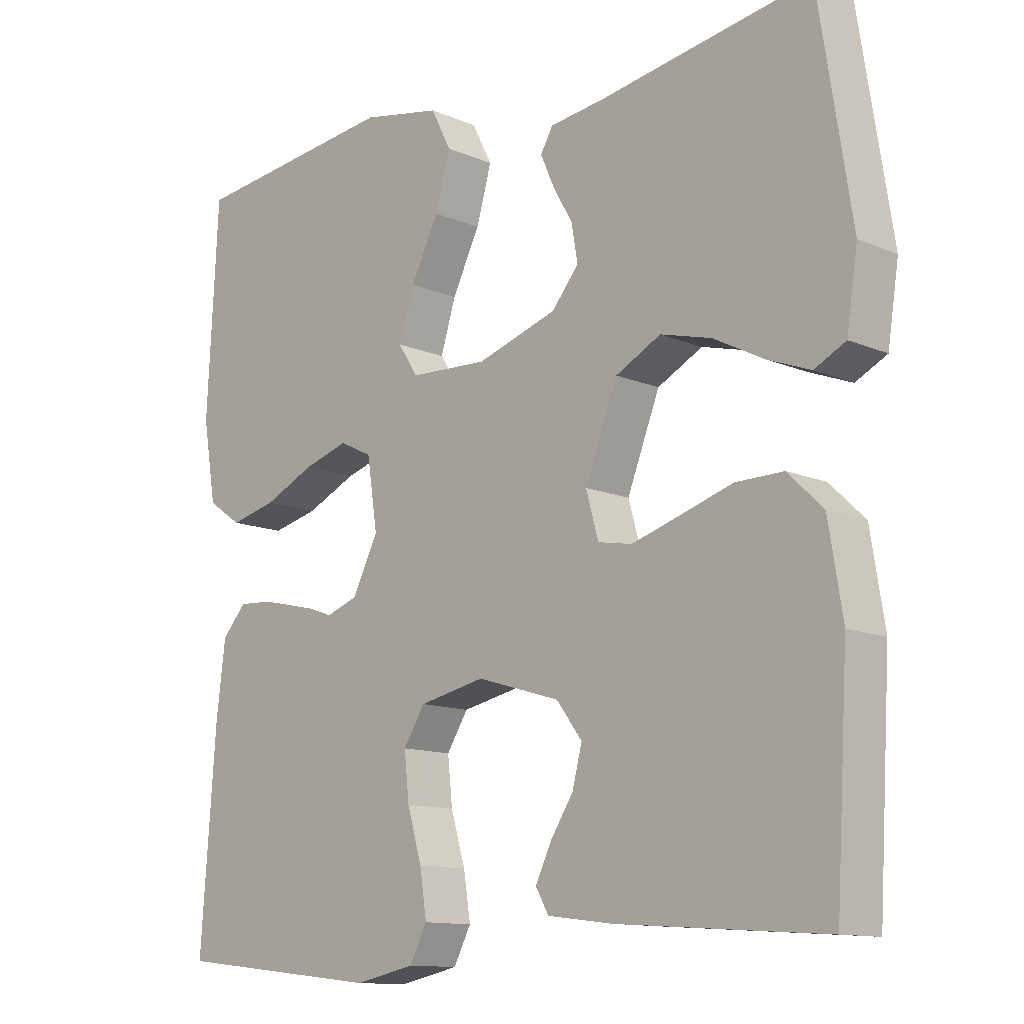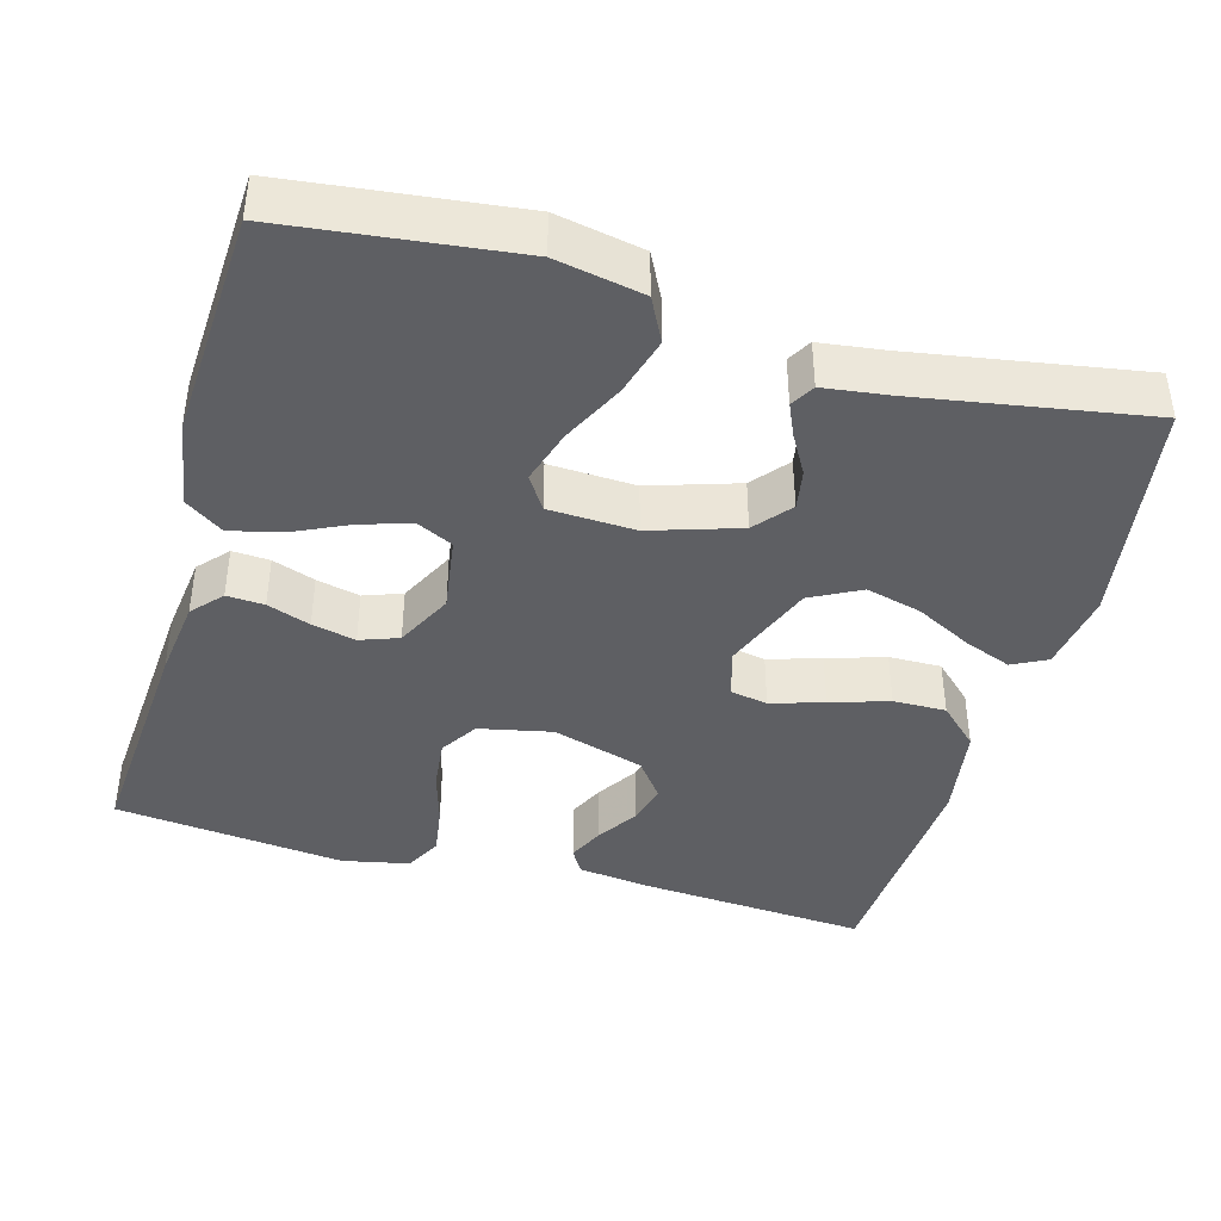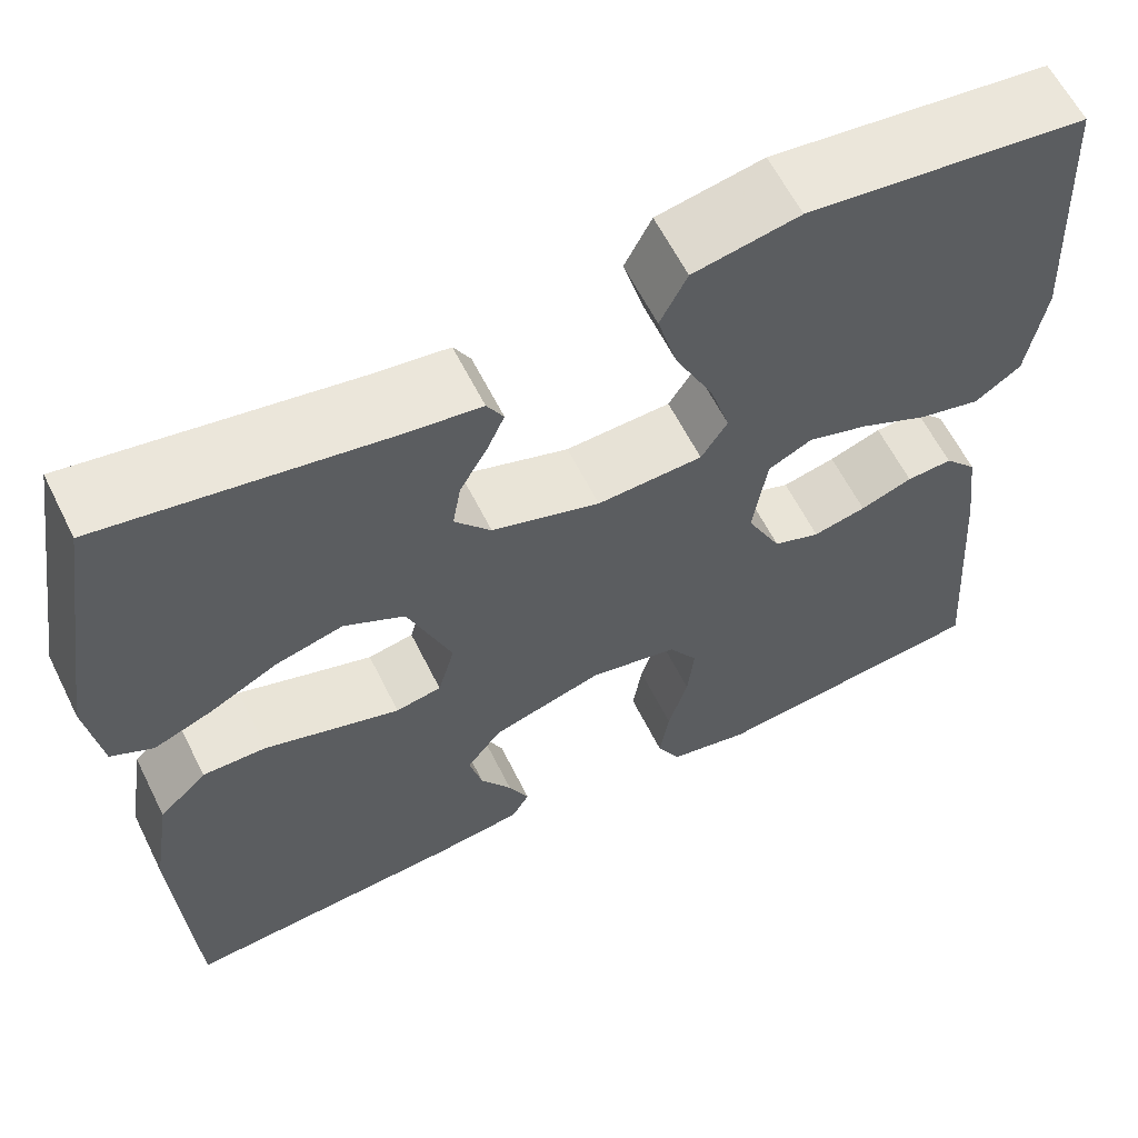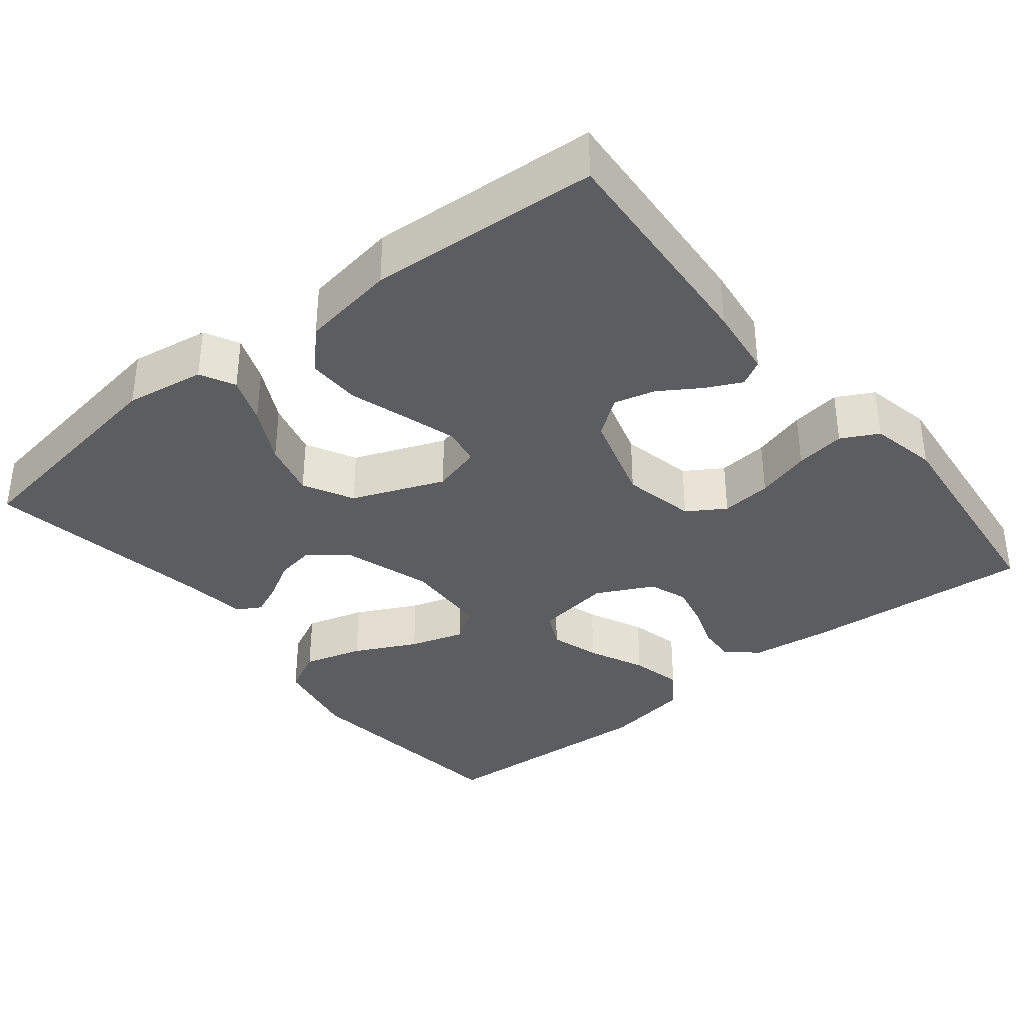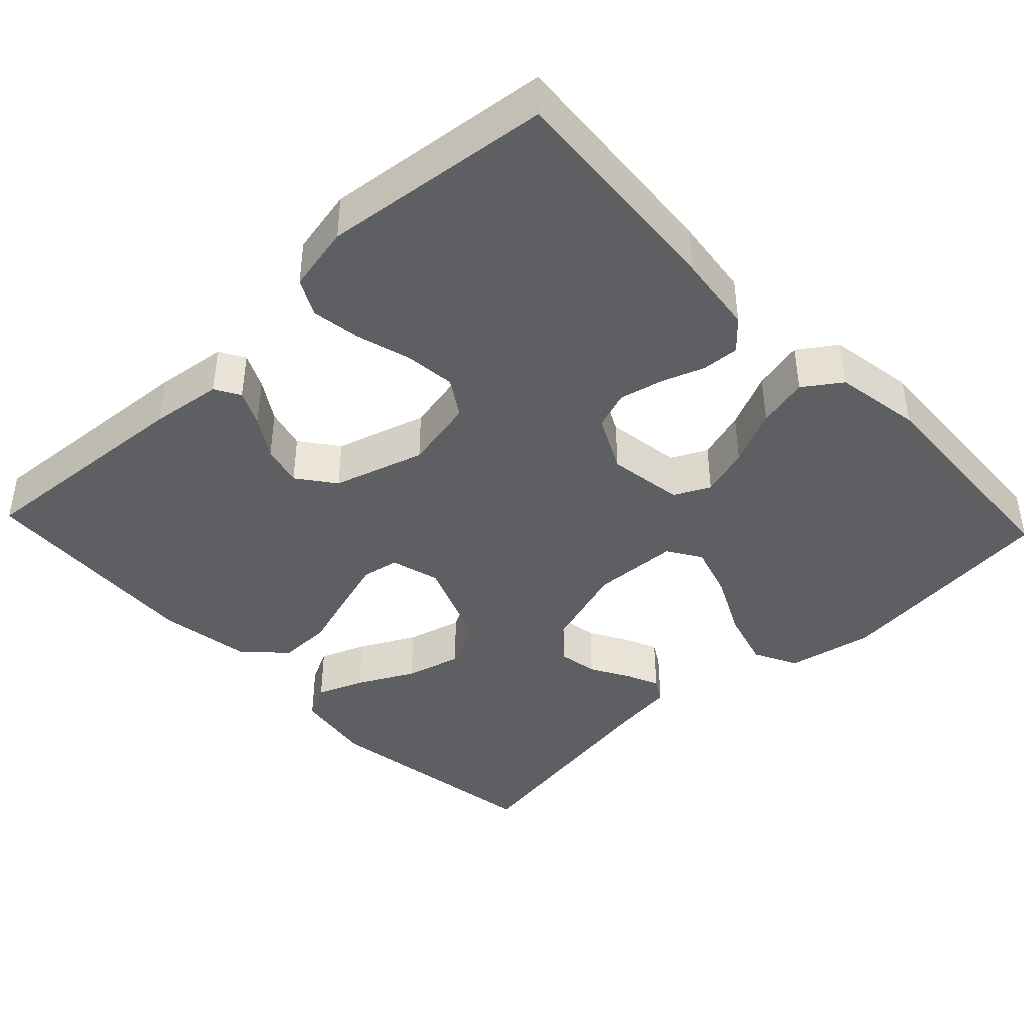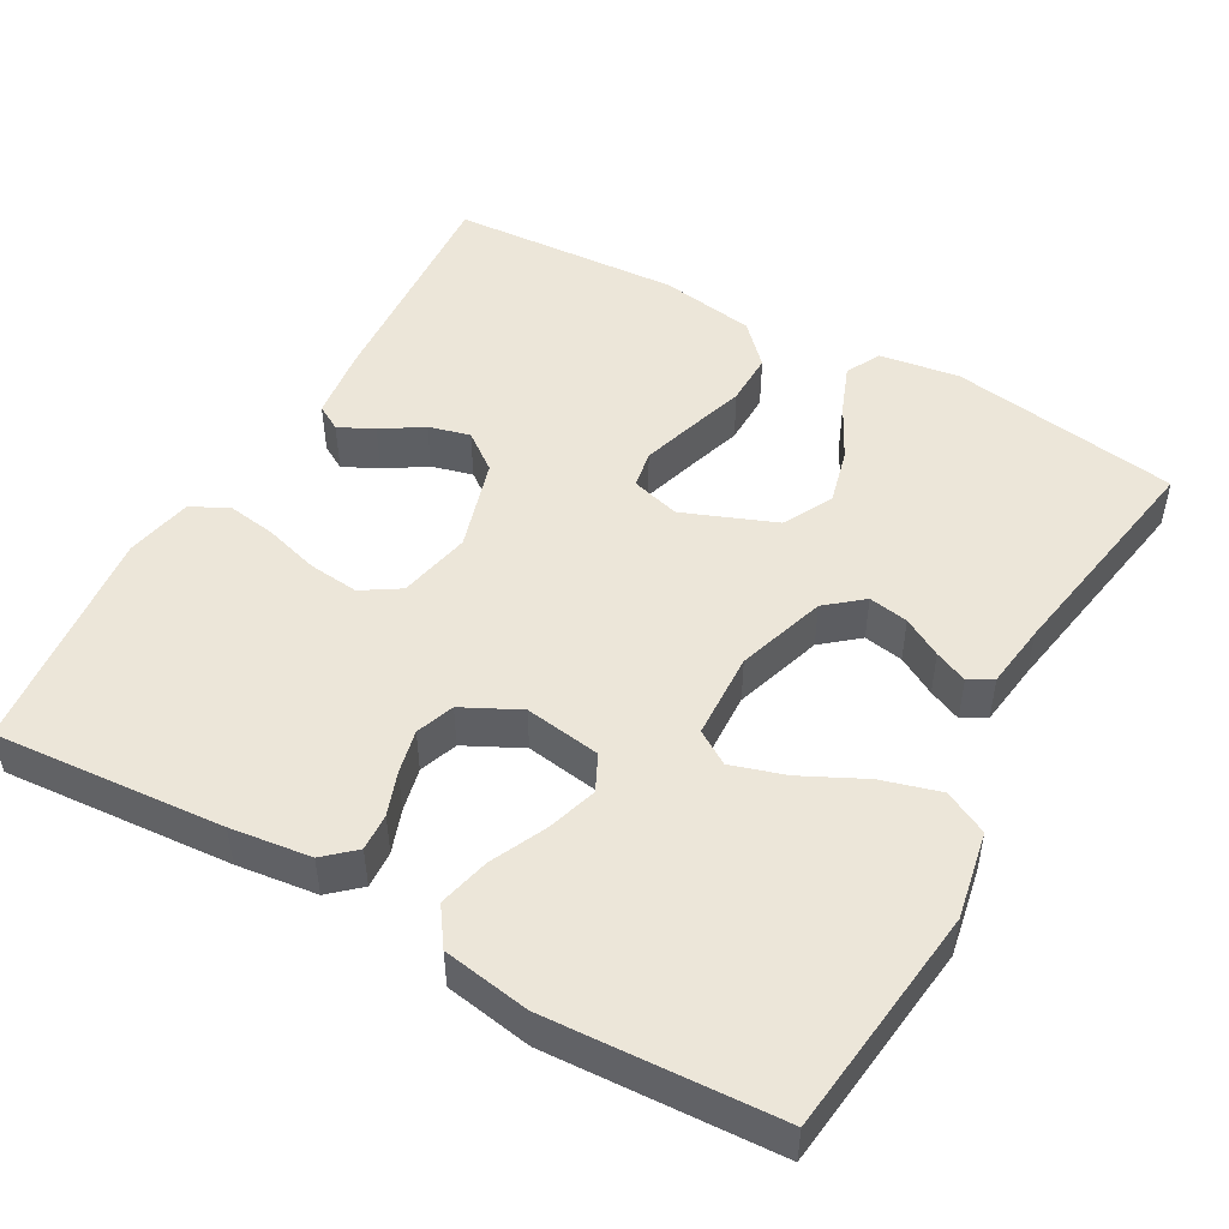
<metadata>
{"format":"obj","ext":"obj","renderer":"f3d","projection":"perspective","resolution":1024,"background":"white","views":[{"elev":-12.2,"azim":44.8,"up":"+Z"},{"elev":-41.4,"azim":-15.7,"up":"+Y"},{"elev":61.0,"azim":153.6,"up":"+Z"},{"elev":-36.1,"azim":128.7,"up":"+Y"},{"elev":-41.8,"azim":-136.6,"up":"+Y"},{"elev":49.2,"azim":-60.7,"up":"+Y"}]}
</metadata>
<code>
v 0.5 0.07 -0.5
v 0.2 0.07 -0.479
v 0.106 0.07 -0.467
v 0.087 0.07 -0.434
v 0.109 0.07 -0.388
v 0.143 0.07 -0.335
v 0.157 0.07 -0.281
v 0.12 0.07 -0.232
v 0 0.07 -0.196
v -0.095 0.07 -0.216
v -0.126 0.07 -0.265
v -0.119 0.07 -0.331
v -0.098 0.07 -0.402
v -0.088 0.07 -0.467
v -0.113 0.07 -0.515
v -0.2 0.07 -0.533
v -0.5 0.07 -0.5
v -0.478 0.07 -0.2
v -0.465 0.07 -0.095
v -0.43 0.07 -0.056
v -0.381 0.07 -0.059
v -0.325 0.07 -0.079
v -0.268 0.07 -0.092
v -0.218 0.07 -0.074
v -0.181 0.07 0
v -0.196 0.07 0.099
v -0.243 0.07 0.122
v -0.308 0.07 0.102
v -0.381 0.07 0.068
v -0.448 0.07 0.052
v -0.497 0.07 0.086
v -0.516 0.07 0.2
v -0.5 0.07 0.5
v -0.2 0.07 0.535
v -0.086 0.07 0.513
v -0.057 0.07 0.456
v -0.079 0.07 0.379
v -0.119 0.07 0.298
v -0.141 0.07 0.227
v -0.113 0.07 0.183
v 0 0.07 0.178
v 0.116 0.07 0.215
v 0.155 0.07 0.262
v 0.146 0.07 0.314
v 0.117 0.07 0.365
v 0.098 0.07 0.408
v 0.116 0.07 0.439
v 0.2 0.07 0.45
v 0.5 0.07 0.5
v 0.547 0.07 0.2
v 0.531 0.07 0.096
v 0.486 0.07 0.073
v 0.424 0.07 0.097
v 0.351 0.07 0.135
v 0.278 0.07 0.154
v 0.213 0.07 0.12
v 0.166 0.07 0
v 0.184 0.07 -0.064
v 0.233 0.07 -0.073
v 0.302 0.07 -0.052
v 0.378 0.07 -0.028
v 0.447 0.07 -0.027
v 0.498 0.07 -0.076
v 0.518 0.07 -0.2
v 0.5 0 -0.5
v 0.2 0 -0.479
v 0.106 0 -0.467
v 0.087 0 -0.434
v 0.109 0 -0.388
v 0.143 0 -0.335
v 0.157 0 -0.281
v 0.12 0 -0.232
v 0 0 -0.196
v -0.095 0 -0.216
v -0.126 0 -0.265
v -0.119 0 -0.331
v -0.098 0 -0.402
v -0.088 0 -0.467
v -0.113 0 -0.515
v -0.2 0 -0.533
v -0.5 0 -0.5
v -0.478 0 -0.2
v -0.465 0 -0.095
v -0.43 0 -0.056
v -0.381 0 -0.059
v -0.325 0 -0.079
v -0.268 0 -0.092
v -0.218 0 -0.074
v -0.181 0 0
v -0.196 0 0.099
v -0.243 0 0.122
v -0.308 0 0.102
v -0.381 0 0.068
v -0.448 0 0.052
v -0.497 0 0.086
v -0.516 0 0.2
v -0.5 0 0.5
v -0.2 0 0.535
v -0.086 0 0.513
v -0.057 0 0.456
v -0.079 0 0.379
v -0.119 0 0.298
v -0.141 0 0.227
v -0.113 0 0.183
v 0 0 0.178
v 0.116 0 0.215
v 0.155 0 0.262
v 0.146 0 0.314
v 0.117 0 0.365
v 0.098 0 0.408
v 0.116 0 0.439
v 0.2 0 0.45
v 0.5 0 0.5
v 0.547 0 0.2
v 0.531 0 0.096
v 0.486 0 0.073
v 0.424 0 0.097
v 0.351 0 0.135
v 0.278 0 0.154
v 0.213 0 0.12
v 0.166 0 0
v 0.184 0 -0.064
v 0.233 0 -0.073
v 0.302 0 -0.052
v 0.378 0 -0.028
v 0.447 0 -0.027
v 0.498 0 -0.076
v 0.518 0 -0.2
f 1 2 3
f 64 1 3
f 63 64 3
f 62 63 3
f 61 62 3
f 60 61 3
f 59 60 3
f 52 53 54
f 51 52 54
f 50 51 54
f 49 50 54
f 48 49 54
f 48 54 55
f 47 48 55
f 46 47 55
f 45 46 55
f 44 45 55
f 43 44 55 56
f 36 37 38
f 35 36 38
f 34 35 38
f 33 34 38
f 32 33 38
f 31 32 38
f 30 31 38
f 29 30 38
f 28 29 38
f 27 28 38 39
f 26 27 39 40
f 20 21 22
f 19 20 22
f 18 19 22
f 17 18 22
f 16 17 22
f 15 16 22
f 14 15 22
f 13 14 22
f 12 13 22
f 11 12 22 23
f 10 11 23 24
f 3 4 5 6
f 59 3 6
f 59 6 7
f 58 59 7 8
f 57 58 8 9
f 57 9 10
f 56 57 10
f 43 56 10
f 42 43 10
f 10 24 25
f 42 10 25
f 41 42 25
f 25 26 40 41
f 67 66 65
f 67 65 128
f 67 128 127
f 67 127 126
f 67 126 125
f 67 125 124
f 67 124 123
f 118 117 116
f 118 116 115
f 118 115 114
f 118 114 113
f 118 113 112
f 119 118 112
f 119 112 111
f 119 111 110
f 119 110 109
f 119 109 108
f 120 119 108 107
f 102 101 100
f 102 100 99
f 102 99 98
f 102 98 97
f 102 97 96
f 102 96 95
f 102 95 94
f 102 94 93
f 102 93 92
f 103 102 92 91
f 104 103 91 90
f 86 85 84
f 86 84 83
f 86 83 82
f 86 82 81
f 86 81 80
f 86 80 79
f 86 79 78
f 86 78 77
f 86 77 76
f 87 86 76 75
f 88 87 75 74
f 70 69 68 67
f 70 67 123
f 71 70 123
f 72 71 123 122
f 73 72 122 121
f 74 73 121
f 74 121 120
f 74 120 107
f 74 107 106
f 89 88 74
f 89 74 106
f 89 106 105
f 105 104 90 89
f 1 65 66 2
f 2 66 67 3
f 3 67 68 4
f 4 68 69 5
f 5 69 70 6
f 6 70 71 7
f 7 71 72 8
f 8 72 73 9
f 9 73 74 10
f 10 74 75 11
f 11 75 76 12
f 12 76 77 13
f 13 77 78 14
f 14 78 79 15
f 15 79 80 16
f 16 80 81 17
f 17 81 82 18
f 18 82 83 19
f 19 83 84 20
f 20 84 85 21
f 21 85 86 22
f 22 86 87 23
f 23 87 88 24
f 24 88 89 25
f 25 89 90 26
f 26 90 91 27
f 27 91 92 28
f 28 92 93 29
f 29 93 94 30
f 30 94 95 31
f 31 95 96 32
f 32 96 97 33
f 33 97 98 34
f 34 98 99 35
f 35 99 100 36
f 36 100 101 37
f 37 101 102 38
f 38 102 103 39
f 39 103 104 40
f 40 104 105 41
f 41 105 106 42
f 42 106 107 43
f 43 107 108 44
f 44 108 109 45
f 45 109 110 46
f 46 110 111 47
f 47 111 112 48
f 48 112 113 49
f 49 113 114 50
f 50 114 115 51
f 51 115 116 52
f 52 116 117 53
f 53 117 118 54
f 54 118 119 55
f 55 119 120 56
f 56 120 121 57
f 57 121 122 58
f 58 122 123 59
f 59 123 124 60
f 60 124 125 61
f 61 125 126 62
f 62 126 127 63
f 63 127 128 64
f 64 128 65 1

</code>
